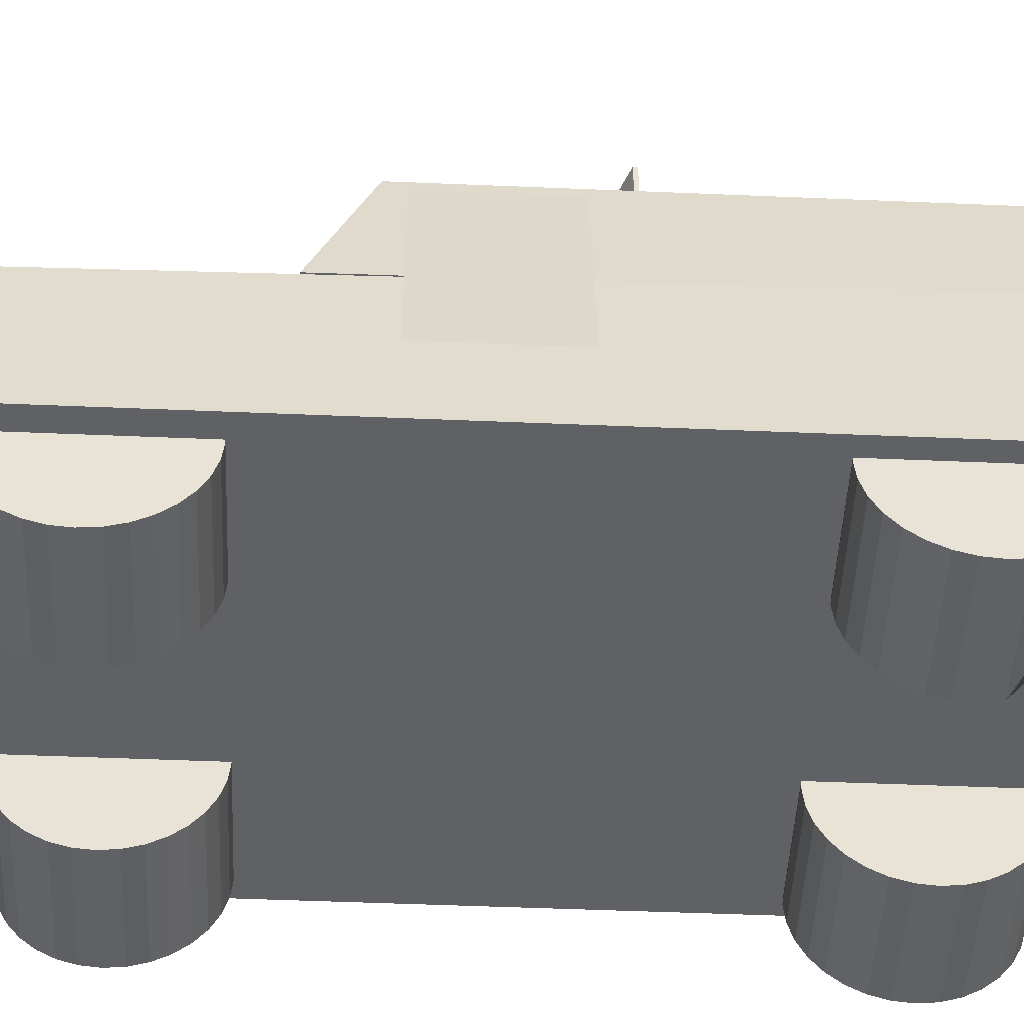
<metadata>
{"format":"obj","ext":"obj","renderer":"f3d","projection":"perspective","resolution":1024,"background":"white","views":[{"elev":-48.9,"azim":87.3,"up":"+Y"}]}
</metadata>
<code>
o APC
v -3.705 1.433 6.063
v -3.354 4.252 6.063
v -3.705 1.433 -8.475
v -3.354 4.538 -7.957
v 3.743 1.433 6.063
v 3.352 4.252 6.063
v 3.743 1.433 -8.475
v 3.352 4.538 -7.957
v -3.327 4.392 1.297
v -2.972 6.735 0.462
v -3.336 4.487 -7.943
v -2.972 6.735 -7.565
v 3.346 4.392 1.297
v 2.972 6.735 0.462
v 3.336 4.487 -7.943
v 2.972 6.735 -7.565
v 1.416 1.399 1.91
v 3.37 1.39 1.91
v 1.416 1.126 1.936
v 3.369 1.116 1.936
v 1.415 0.8631 2.016
v 3.369 0.8538 2.016
v 1.414 0.6211 2.145
v 3.368 0.6117 2.145
v 1.414 0.4089 2.32
v 3.368 0.3996 2.32
v 1.413 0.2348 2.532
v 3.367 0.2255 2.532
v 1.413 0.1054 2.774
v 3.367 0.09609 2.774
v 1.413 0.02575 3.036
v 3.367 0.01642 3.036
v 1.413 -0.001152 3.31
v 3.367 -0.01048 3.31
v 1.413 0.02575 3.583
v 3.367 0.01642 3.583
v 1.413 0.1054 3.845
v 3.367 0.09609 3.845
v 1.413 0.2348 4.087
v 3.367 0.2255 4.087
v 1.414 0.4089 4.3
v 3.368 0.3996 4.3
v 1.414 0.6211 4.474
v 3.368 0.6117 4.474
v 1.415 0.8631 4.603
v 3.369 0.8538 4.603
v 1.416 1.126 4.683
v 3.369 1.116 4.683
v 1.416 1.399 4.71
v 3.37 1.39 4.71
v 1.417 1.672 4.683
v 3.371 1.663 4.683
v 1.417 1.935 4.603
v 3.371 1.925 4.603
v 1.418 2.177 4.474
v 3.372 2.167 4.474
v 1.418 2.389 4.3
v 3.372 2.38 4.3
v 1.419 2.563 4.087
v 3.373 2.554 4.087
v 1.419 2.692 3.845
v 3.373 2.683 3.845
v 1.419 2.772 3.583
v 3.373 2.763 3.583
v 1.419 2.799 3.31
v 3.373 2.79 3.31
v 1.419 2.772 3.036
v 3.373 2.763 3.036
v 1.419 2.692 2.774
v 3.373 2.683 2.774
v 1.419 2.563 2.532
v 3.373 2.554 2.532
v 1.418 2.389 2.32
v 3.372 2.38 2.32
v 1.418 2.177 2.145
v 3.372 2.167 2.145
v 1.417 1.935 2.016
v 3.371 1.925 2.016
v 1.417 1.672 1.936
v 3.371 1.663 1.936
v -3.344 1.398 1.911
v -1.39 1.416 1.911
v -3.342 1.125 1.938
v -1.389 1.143 1.938
v -3.341 0.862 2.018
v -1.388 0.8806 2.018
v -3.34 0.62 2.147
v -1.386 0.6386 2.147
v -3.339 0.4078 2.321
v -1.385 0.4264 2.321
v -3.338 0.2337 2.533
v -1.385 0.2523 2.533
v -3.338 0.1043 2.775
v -1.384 0.1229 2.775
v -3.337 0.02467 3.038
v -1.384 0.04326 3.038
v -3.337 -0.002233 3.311
v -1.384 0.01636 3.311
v -3.337 0.02467 3.584
v -1.384 0.04326 3.584
v -3.338 0.1043 3.847
v -1.384 0.1229 3.847
v -3.338 0.2337 4.089
v -1.385 0.2523 4.089
v -3.339 0.4078 4.301
v -1.385 0.4264 4.301
v -3.34 0.62 4.475
v -1.386 0.6386 4.475
v -3.341 0.862 4.605
v -1.388 0.8806 4.605
v -3.342 1.125 4.684
v -1.389 1.143 4.684
v -3.344 1.398 4.711
v -1.39 1.416 4.711
v -3.345 1.671 4.684
v -1.391 1.69 4.684
v -3.346 1.934 4.605
v -1.392 1.952 4.605
v -3.347 2.176 4.475
v -1.394 2.194 4.475
v -3.348 2.388 4.301
v -1.395 2.406 4.301
v -3.349 2.562 4.089
v -1.395 2.58 4.089
v -3.35 2.691 3.847
v -1.396 2.71 3.847
v -3.35 2.771 3.584
v -1.396 2.79 3.584
v -3.35 2.798 3.311
v -1.397 2.816 3.311
v -3.35 2.771 3.038
v -1.396 2.79 3.038
v -3.35 2.691 2.775
v -1.396 2.71 2.775
v -3.349 2.562 2.533
v -1.395 2.58 2.533
v -3.348 2.388 2.321
v -1.395 2.406 2.321
v -3.347 2.176 2.147
v -1.394 2.194 2.147
v -3.346 1.934 2.018
v -1.392 1.952 2.018
v -3.345 1.671 1.938
v -1.391 1.69 1.938
v 1.424 1.354 -7.458
v 3.433 1.37 -7.458
v 1.425 1.074 -7.43
v 3.434 1.089 -7.43
v 1.426 0.8036 -7.349
v 3.435 0.8193 -7.349
v 2.05 0.5548 -7.216
v 3.436 0.5704 -7.216
v 2.051 0.3367 -7.037
v 3.437 0.3523 -7.037
v 2.052 0.1577 -6.819
v 3.437 0.1733 -6.819
v 2.052 0.0247 -6.57
v 3.438 0.04034 -6.57
v 1.43 -0.0572 -6.3
v 3.438 -0.04156 -6.3
v 1.43 -0.08485 -6.019
v 3.438 -0.06921 -6.019
v 1.43 -0.0572 -5.738
v 3.438 -0.04156 -5.738
v 1.429 0.0247 -5.468
v 3.438 0.04034 -5.468
v 1.429 0.1577 -5.219
v 3.437 0.1733 -5.219
v 1.428 0.3367 -5.001
v 3.437 0.3523 -5.001
v 1.427 0.5548 -4.822
v 3.436 0.5704 -4.822
v 1.426 0.8036 -4.689
v 3.435 0.8193 -4.689
v 1.425 1.074 -4.607
v 3.434 1.089 -4.607
v 1.424 1.354 -4.58
v 3.433 1.37 -4.58
v 1.423 1.635 -4.607
v 3.432 1.651 -4.607
v 1.422 1.905 -4.689
v 3.431 1.921 -4.689
v 1.421 2.154 -4.822
v 3.43 2.17 -4.822
v 1.42 2.372 -5.001
v 3.429 2.388 -5.001
v 1.42 2.551 -5.219
v 3.428 2.567 -5.219
v 1.419 2.684 -5.468
v 3.428 2.7 -5.468
v 1.419 2.766 -5.738
v 3.427 2.782 -5.738
v 1.419 2.794 -6.019
v 3.427 2.809 -6.019
v 1.419 2.766 -6.3
v 3.427 2.782 -6.3
v 1.419 2.684 -6.57
v 3.428 2.7 -6.57
v 1.42 2.551 -6.819
v 3.428 2.567 -6.819
v 1.42 2.372 -7.037
v 3.429 2.388 -7.037
v 1.421 2.154 -7.216
v 3.43 2.17 -7.216
v 1.422 1.905 -7.349
v 3.431 1.921 -7.349
v 1.423 1.635 -7.43
v 3.432 1.651 -7.43
v -3.405 1.338 -7.447
v -1.397 1.337 -7.447
v -3.405 1.057 -7.42
v -1.397 1.056 -7.42
v -3.405 0.7872 -7.338
v -1.397 0.7858 -7.338
v -3.405 0.5384 -7.205
v -1.397 0.537 -7.205
v -3.405 0.3203 -7.026
v -1.397 0.3189 -7.026
v -3.405 0.1413 -6.808
v -1.397 0.1399 -6.808
v -3.405 0.00828 -6.559
v -1.397 0.006918 -6.559
v -3.405 -0.07362 -6.289
v -1.397 -0.07498 -6.289
v -3.405 -0.1013 -6.008
v -1.397 -0.1026 -6.008
v -3.405 -0.07362 -5.727
v -1.397 -0.07498 -5.727
v -3.405 0.00828 -5.457
v -1.397 0.006918 -5.457
v -3.405 0.1413 -5.209
v -1.397 0.1399 -5.209
v -3.405 0.3203 -4.99
v -1.397 0.3189 -4.99
v -3.405 0.5384 -4.812
v -1.397 0.537 -4.812
v -3.405 0.7872 -4.678
v -1.397 0.7858 -4.678
v -3.405 1.057 -4.597
v -1.397 1.056 -4.597
v -3.405 1.338 -4.569
v -1.397 1.337 -4.569
v -3.405 1.619 -4.597
v -1.396 1.617 -4.597
v -3.405 1.889 -4.678
v -1.396 1.887 -4.678
v -3.405 2.138 -4.812
v -1.396 2.136 -4.812
v -3.405 2.356 -4.99
v -1.396 2.354 -4.99
v -3.405 2.535 -5.209
v -1.396 2.533 -5.209
v -3.405 2.668 -5.457
v -1.396 2.666 -5.457
v -3.404 2.75 -5.727
v -1.396 2.748 -5.727
v -3.404 2.777 -6.008
v -1.396 2.776 -6.008
v -3.404 2.75 -6.289
v -1.396 2.748 -6.289
v -3.405 2.668 -6.559
v -1.396 2.666 -6.559
v -3.405 2.535 -6.808
v -1.396 2.533 -6.808
v -3.405 2.356 -7.026
v -1.396 2.354 -7.026
v -3.405 2.138 -7.205
v -1.396 2.136 -7.205
v -3.405 1.889 -7.338
v -1.396 1.887 -7.338
v -3.405 1.619 -7.42
v -1.396 1.617 -7.42
v 0.05677 6.563 -1.855
v 0.05677 8.563 -1.855
v 0.05677 6.563 -1.79
v 0.05677 8.563 -1.79
v 2.057 6.563 -2.677
v 2.057 8.563 -2.677
v 2.057 6.563 -2.612
v 2.057 8.563 -2.612
v -2.079 6.563 -2.677
v -2.079 8.563 -2.677
v -2.079 6.563 -2.612
v -2.079 8.563 -2.612
v -0.07919 6.563 -1.855
v -0.07919 8.563 -1.855
v -0.07919 6.563 -1.79
v -0.07919 8.563 -1.79
v 0.03547 7.507 -3.543
v 0.03547 7.436 -3.543
v 0.03547 7.507 0.9696
v 0.03547 7.436 0.9696
v -0.03547 7.507 -3.543
v -0.03547 7.436 -3.543
v -0.03547 7.507 0.9696
v -0.03547 7.436 0.9696
v -0 7.547 -5.191
v 0.386 8.303 -4.91
v -0.1474 8.303 -4.737
v -0.4771 8.303 -5.191
v -0.1474 8.303 -5.645
v 0.386 8.303 -5.471
v 0.1548 8.372 -4.715
v -0.4052 8.372 -4.896
v -0.4052 8.372 -5.485
v 0.1548 8.372 -5.667
v 0.5009 8.372 -5.191
v -0 8.681 -5.191
v -0.08665 7.751 -4.924
v 0.2269 7.751 -5.026
v 0.1402 8.196 -4.759
v 0.4537 8.196 -5.191
v 0.2269 7.751 -5.356
v -0.2804 7.751 -5.191
v -0.3671 8.196 -4.924
v -0.08665 7.751 -5.458
v -0.3671 8.196 -5.458
v 0.1402 8.196 -5.622
v 0.5326 8.121 -5.018
v 0.5326 8.121 -5.364
v -0 8.121 -4.631
v 0.3292 8.121 -4.738
v -0.5326 8.121 -5.018
v -0.3292 8.121 -4.738
v -0.3292 8.121 -5.644
v -0.5326 8.121 -5.364
v 0.3292 8.121 -5.644
v -0 8.121 -5.751
v 0.3854 8.416 -4.911
v -0.1472 8.416 -4.738
v -0.4764 8.416 -5.191
v -0.1472 8.416 -5.644
v 0.3854 8.416 -5.471
v 0.09098 8.598 -4.911
v 0.2944 8.598 -5.191
v -0.2382 8.598 -5.018
v -0.2382 8.598 -5.364
v 0.09098 8.598 -5.471
v -0 4.094 -5.191
v 0.4432 5.051 -4.869
v -0.1693 5.051 -4.67
v -0.5479 5.051 -5.191
v -0.1693 5.051 -5.712
v 0.4432 5.051 -5.513
v 0.1693 6.599 -4.67
v -0.4432 6.599 -4.869
v -0.4432 6.599 -5.513
v 0.1693 6.599 -5.712
v 0.5479 6.599 -5.191
v -0 7.556 -5.191
v -0.09951 4.352 -4.885
v 0.2605 4.352 -5.002
v 0.161 4.915 -4.695
v 0.5211 4.915 -5.191
v 0.2605 4.352 -5.38
v -0.322 4.352 -5.191
v -0.4215 4.915 -4.885
v -0.09951 4.352 -5.497
v -0.4215 4.915 -5.497
v 0.161 4.915 -5.686
v 0.5826 5.825 -5.002
v 0.5826 5.825 -5.38
v -0 5.825 -4.578
v 0.36 5.825 -4.695
v -0.5826 5.825 -5.002
v -0.36 5.825 -4.695
v -0.36 5.825 -5.686
v -0.5826 5.825 -5.38
v 0.36 5.825 -5.686
v -0 5.825 -5.803
v 0.4215 6.735 -4.885
v -0.161 6.735 -4.695
v -0.5211 6.735 -5.191
v -0.161 6.735 -5.686
v 0.4215 6.735 -5.497
v 0.09951 7.298 -4.885
v 0.322 7.298 -5.191
v -0.2605 7.298 -5.002
v -0.2605 7.298 -5.38
v 0.09951 7.298 -5.497
v -1 7.324 -3.374
v -1 7.772 -3.374
v -1 7.324 -3.562
v -1 7.772 -3.562
v 1 7.324 -3.374
v 1 7.772 -3.374
v 1 7.324 -3.562
v 1 7.772 -3.562
v 0.9579 7.107 -3.248
v 0.9579 7.99 -3.248
v 0.9579 7.107 -3.687
v 0.9579 7.99 -3.687
v 1.397 7.107 -3.248
v 1.397 7.99 -3.248
v 1.397 7.107 -3.687
v 1.397 7.99 -3.687
v -1.368 7.075 -3.256
v -1.368 8.021 -3.256
v -1.368 7.075 -3.68
v -1.368 8.021 -3.68
v -0.9439 7.075 -3.256
v -0.9439 8.021 -3.256
v -0.9439 7.075 -3.68
v -0.9439 8.021 -3.68
v 0.7558 6.965 -4.354
v 1.033 7.177 -3.746
v 0.65 7.177 -3.37
v 0.4134 7.177 -4.354
v 0.2624 7.177 -5.339
v 0.3933 7.177 -4.963
v 0.8616 7.519 -3.37
v 0.4788 7.519 -3.746
v 0.4788 7.519 -4.963
v 0.3348 7.519 -5.339
v 1.098 7.519 -4.354
v 0.7558 7.731 -4.354
v 0.6936 7.022 -3.776
v 0.9186 7.022 -3.997
v 0.8564 7.147 -3.418
v 1.081 7.147 -4.354
v 0.9186 7.022 -4.712
v 0.5545 7.022 -4.354
v 0.4923 7.147 -3.776
v 0.2773 7.022 -4.933
v 0.4923 7.147 -4.933
v 0.333 7.147 -5.291
v 1.12 7.348 -3.997
v 1.12 7.348 -4.712
v 0.7558 7.348 -3.197
v 0.9808 7.348 -3.418
v 0.3917 7.348 -3.997
v 0.5307 7.348 -3.418
v 0.2216 7.348 -5.291
v 0.3917 7.348 -4.712
v 0.3756 7.348 -5.291
v 0.2986 7.348 -5.512
v 1.019 7.549 -3.776
v 0.6551 7.549 -3.418
v 0.4301 7.549 -4.354
v 0.2642 7.549 -5.291
v 1.019 7.549 -4.933
v 0.818 7.674 -3.776
v 0.957 7.674 -4.354
v 0.5929 7.674 -3.997
v 0.5929 7.674 -4.712
v 0.818 7.674 -4.933
v -0.7398 6.965 -4.354
v -0.4628 7.177 -3.746
v -0.8456 7.177 -3.37
v -1.082 7.177 -4.354
v -0.2491 7.177 -5.339
v -0.4628 7.177 -4.963
v -0.634 7.519 -3.37
v -1.017 7.519 -3.746
v -1.017 7.519 -4.963
v -0.1768 7.519 -5.339
v -0.3974 7.519 -4.354
v -0.7398 7.731 -4.354
v -0.802 7.022 -3.776
v -0.577 7.022 -3.997
v -0.6392 7.147 -3.418
v -0.4142 7.147 -4.354
v -0.577 7.022 -4.712
v -0.9411 7.022 -4.354
v -1.003 7.147 -3.776
v -0.2342 7.022 -4.933
v -1.003 7.147 -4.933
v -0.1785 7.147 -5.291
v -0.3757 7.348 -3.997
v -0.3757 7.348 -4.712
v -0.7398 7.348 -3.197
v -0.5148 7.348 -3.418
v -1.104 7.348 -3.997
v -0.9648 7.348 -3.418
v -0.2899 7.348 -5.291
v -1.104 7.348 -4.712
v -0.136 7.348 -5.291
v -0.2129 7.348 -5.512
v -0.4764 7.549 -3.776
v -0.8405 7.549 -3.418
v -1.065 7.549 -4.354
v -0.2474 7.549 -5.291
v -0.4764 7.549 -4.933
v -0.6776 7.674 -3.776
v -0.5386 7.674 -4.354
v -0.9027 7.674 -3.997
v -0.9027 7.674 -4.712
v -0.6776 7.674 -4.933
v -2.303 5.112 1.293
v 2.303 5.112 1.293
v -2.303 6.141 0.6856
v 2.303 6.141 0.6856
v -3.735 2.576 0.2114
v -3.09 6.312 0.2114
v -3.735 2.576 -2.195
v -3.09 6.312 -2.195
v 3.109 6.384 0.1439
v 3.795 2.663 0.1439
v 3.109 6.384 -1.952
v 3.795 2.663 -1.952
f 1 2 4 3
f 3 4 8 7
f 7 8 6 5
f 5 6 2 1
f 3 7 5 1
f 8 4 2 6
f 9 10 12 11
f 11 12 16 15
f 15 16 14 13
f 13 14 10 9
f 11 15 13 9
f 16 12 10 14
f 17 18 20 19
f 121 122 124 123
f 99 100 102 101
f 19 20 22 21
f 119 120 122 121
f 21 22 24 23
f 23 24 26 25
f 97 98 100 99
f 25 26 28 27
f 117 118 120 119
f 27 28 30 29
f 29 30 32 31
f 95 96 98 97
f 31 32 34 33
f 115 116 118 117
f 33 34 36 35
f 35 36 38 37
f 93 94 96 95
f 37 38 40 39
f 113 114 116 115
f 39 40 42 41
f 41 42 44 43
f 91 92 94 93
f 43 44 46 45
f 111 112 114 113
f 45 46 48 47
f 47 48 50 49
f 89 90 92 91
f 49 50 52 51
f 109 110 112 111
f 51 52 54 53
f 53 54 56 55
f 87 88 90 89
f 55 56 58 57
f 107 108 110 109
f 57 58 60 59
f 59 60 62 61
f 85 86 88 87
f 61 62 64 63
f 105 106 108 107
f 63 64 66 65
f 65 66 68 67
f 83 84 86 85
f 67 68 70 69
f 103 104 106 105
f 69 70 72 71
f 71 72 74 73
f 81 82 84 83
f 73 74 76 75
f 101 102 104 103
f 75 76 78 77
f 20 18 80 78 76 74 72 70 68 66 64 62 60 58 56 54 52 50 48 46 44 42 40 38 36 34 32 30 28 26 24 22
f 77 78 80 79
f 79 80 18 17
f 17 19 21 23 25 27 29 31 33 35 37 39 41 43 45 47 49 51 53 55 57 59 61 63 65 67 69 71 73 75 77 79
f 123 124 126 125
f 125 126 128 127
f 127 128 130 129
f 129 130 132 131
f 131 132 134 133
f 133 134 136 135
f 135 136 138 137
f 137 138 140 139
f 139 140 142 141
f 101 103 105 107 109 111 113 115 117 119 121 123 125 127 129 131 133 135 137 139 141 143 81 83 85 87 89 91 93 95 97 99
f 141 142 144 143
f 143 144 82 81
f 124 122 120 118 116 114 112 110 108 106 104 102 100 98 96 94 92 90 88 86 84 82 144 142 140 138 136 134 132 130 128 126
f 145 146 148 147
f 249 250 252 251
f 227 228 230 229
f 147 148 150 149
f 247 248 250 249
f 149 150 152 151
f 151 152 154 153
f 225 226 228 227
f 153 154 156 155
f 245 246 248 247
f 155 156 158 157
f 157 158 160 159
f 223 224 226 225
f 159 160 162 161
f 243 244 246 245
f 161 162 164 163
f 163 164 166 165
f 221 222 224 223
f 165 166 168 167
f 241 242 244 243
f 167 168 170 169
f 169 170 172 171
f 219 220 222 221
f 171 172 174 173
f 239 240 242 241
f 173 174 176 175
f 175 176 178 177
f 217 218 220 219
f 177 178 180 179
f 237 238 240 239
f 179 180 182 181
f 181 182 184 183
f 215 216 218 217
f 183 184 186 185
f 235 236 238 237
f 185 186 188 187
f 187 188 190 189
f 213 214 216 215
f 189 190 192 191
f 233 234 236 235
f 191 192 194 193
f 193 194 196 195
f 211 212 214 213
f 195 196 198 197
f 231 232 234 233
f 197 198 200 199
f 199 200 202 201
f 209 210 212 211
f 201 202 204 203
f 229 230 232 231
f 203 204 206 205
f 148 146 208 206 204 202 200 198 196 194 192 190 188 186 184 182 180 178 176 174 172 170 168 166 164 162 160 158 156 154 152 150
f 205 206 208 207
f 207 208 146 145
f 145 147 149 151 153 155 157 159 161 163 165 167 169 171 173 175 177 179 181 183 185 187 189 191 193 195 197 199 201 203 205 207
f 251 252 254 253
f 253 254 256 255
f 255 256 258 257
f 257 258 260 259
f 259 260 262 261
f 261 262 264 263
f 263 264 266 265
f 265 266 268 267
f 267 268 270 269
f 229 231 233 235 237 239 241 243 245 247 249 251 253 255 257 259 261 263 265 267 269 271 209 211 213 215 217 219 221 223 225 227
f 269 270 272 271
f 271 272 210 209
f 252 250 248 246 244 242 240 238 236 234 232 230 228 226 224 222 220 218 216 214 212 210 272 270 268 266 264 262 260 258 256 254
f 273 274 276 275
f 275 276 280 279
f 279 280 278 277
f 277 278 274 273
f 275 279 277 273
f 280 276 274 278
f 281 282 284 283
f 283 284 288 287
f 287 288 286 285
f 285 286 282 281
f 283 287 285 281
f 288 284 282 286
f 289 290 292 291
f 291 292 296 295
f 295 296 294 293
f 293 294 290 289
f 291 295 293 289
f 296 292 290 294
f 297 310 309
f 298 310 312
f 297 309 314
f 297 314 316
f 297 316 313
f 298 312 319
f 299 311 321
f 300 315 323
f 301 317 325
f 302 318 327
f 298 319 322
f 299 321 324
f 300 323 326
f 301 325 328
f 302 327 320
f 303 329 334
f 304 330 336
f 305 331 337
f 306 332 338
f 307 333 335
f 335 338 308
f 335 333 338
f 333 306 338
f 338 337 308
f 338 332 337
f 332 305 337
f 337 336 308
f 337 331 336
f 331 304 336
f 336 334 308
f 336 330 334
f 330 303 334
f 334 335 308
f 334 329 335
f 329 307 335
f 320 333 307
f 320 327 333
f 327 306 333
f 328 332 306
f 328 325 332
f 325 305 332
f 326 331 305
f 326 323 331
f 323 304 331
f 324 330 304
f 324 321 330
f 321 303 330
f 322 329 303
f 322 319 329
f 319 307 329
f 327 328 306
f 327 318 328
f 318 301 328
f 325 326 305
f 325 317 326
f 317 300 326
f 323 324 304
f 323 315 324
f 315 299 324
f 321 322 303
f 321 311 322
f 311 298 322
f 319 320 307
f 319 312 320
f 312 302 320
f 313 318 302
f 313 316 318
f 316 301 318
f 316 317 301
f 316 314 317
f 314 300 317
f 314 315 300
f 314 309 315
f 309 299 315
f 312 313 302
f 312 310 313
f 310 297 313
f 309 311 299
f 309 310 311
f 310 298 311
f 339 352 351
f 340 352 354
f 339 351 356
f 339 356 358
f 339 358 355
f 340 354 361
f 341 353 363
f 342 357 365
f 343 359 367
f 344 360 369
f 340 361 364
f 341 363 366
f 342 365 368
f 343 367 370
f 344 369 362
f 345 371 376
f 346 372 378
f 347 373 379
f 348 374 380
f 349 375 377
f 377 380 350
f 377 375 380
f 375 348 380
f 380 379 350
f 380 374 379
f 374 347 379
f 379 378 350
f 379 373 378
f 373 346 378
f 378 376 350
f 378 372 376
f 372 345 376
f 376 377 350
f 376 371 377
f 371 349 377
f 362 375 349
f 362 369 375
f 369 348 375
f 370 374 348
f 370 367 374
f 367 347 374
f 368 373 347
f 368 365 373
f 365 346 373
f 366 372 346
f 366 363 372
f 363 345 372
f 364 371 345
f 364 361 371
f 361 349 371
f 369 370 348
f 369 360 370
f 360 343 370
f 367 368 347
f 367 359 368
f 359 342 368
f 365 366 346
f 365 357 366
f 357 341 366
f 363 364 345
f 363 353 364
f 353 340 364
f 361 362 349
f 361 354 362
f 354 344 362
f 355 360 344
f 355 358 360
f 358 343 360
f 358 359 343
f 358 356 359
f 356 342 359
f 356 357 342
f 356 351 357
f 351 341 357
f 354 355 344
f 354 352 355
f 352 339 355
f 351 353 341
f 351 352 353
f 352 340 353
f 381 382 384 383
f 383 384 388 387
f 387 388 386 385
f 385 386 382 381
f 383 387 385 381
f 388 384 382 386
f 389 390 392 391
f 391 392 396 395
f 395 396 394 393
f 393 394 390 389
f 391 395 393 389
f 396 392 390 394
f 397 398 400 399
f 399 400 404 403
f 403 404 402 401
f 401 402 398 397
f 399 403 401 397
f 404 400 398 402
f 405 418 417
f 406 418 420
f 405 417 422
f 405 422 424
f 405 424 421
f 406 420 427
f 407 419 429
f 408 423 431
f 409 425 433
f 410 426 435
f 406 427 430
f 407 429 432
f 408 431 434
f 409 433 436
f 410 435 428
f 411 437 442
f 412 438 444
f 413 439 445
f 414 440 446
f 415 441 443
f 443 446 416
f 443 441 446
f 441 414 446
f 446 445 416
f 446 440 445
f 440 413 445
f 445 444 416
f 445 439 444
f 439 412 444
f 444 442 416
f 444 438 442
f 438 411 442
f 442 443 416
f 442 437 443
f 437 415 443
f 428 441 415
f 428 435 441
f 435 414 441
f 436 440 414
f 436 433 440
f 433 413 440
f 434 439 413
f 434 431 439
f 431 412 439
f 432 438 412
f 432 429 438
f 429 411 438
f 430 437 411
f 430 427 437
f 427 415 437
f 435 436 414
f 435 426 436
f 426 409 436
f 433 434 413
f 433 425 434
f 425 408 434
f 431 432 412
f 431 423 432
f 423 407 432
f 429 430 411
f 429 419 430
f 419 406 430
f 427 428 415
f 427 420 428
f 420 410 428
f 421 426 410
f 421 424 426
f 424 409 426
f 424 425 409
f 424 422 425
f 422 408 425
f 422 423 408
f 422 417 423
f 417 407 423
f 420 421 410
f 420 418 421
f 418 405 421
f 417 419 407
f 417 418 419
f 418 406 419
f 447 460 459
f 448 460 462
f 447 459 464
f 447 464 466
f 447 466 463
f 448 462 469
f 449 461 471
f 450 465 473
f 451 467 475
f 452 468 477
f 448 469 472
f 449 471 474
f 450 473 476
f 451 475 478
f 452 477 470
f 453 479 484
f 454 480 486
f 455 481 487
f 456 482 488
f 457 483 485
f 485 488 458
f 485 483 488
f 483 456 488
f 488 487 458
f 488 482 487
f 482 455 487
f 487 486 458
f 487 481 486
f 481 454 486
f 486 484 458
f 486 480 484
f 480 453 484
f 484 485 458
f 484 479 485
f 479 457 485
f 470 483 457
f 470 477 483
f 477 456 483
f 478 482 456
f 478 475 482
f 475 455 482
f 476 481 455
f 476 473 481
f 473 454 481
f 474 480 454
f 474 471 480
f 471 453 480
f 472 479 453
f 472 469 479
f 469 457 479
f 477 478 456
f 477 468 478
f 468 451 478
f 475 476 455
f 475 467 476
f 467 450 476
f 473 474 454
f 473 465 474
f 465 449 474
f 471 472 453
f 471 461 472
f 461 448 472
f 469 470 457
f 469 462 470
f 462 452 470
f 463 468 452
f 463 466 468
f 466 451 468
f 466 467 451
f 466 464 467
f 464 450 467
f 464 465 450
f 464 459 465
f 459 449 465
f 462 463 452
f 462 460 463
f 460 447 463
f 459 461 449
f 459 460 461
f 460 448 461
f 489 490 492 491
f 493 494 496 495
f 497 498 500 499

</code>
